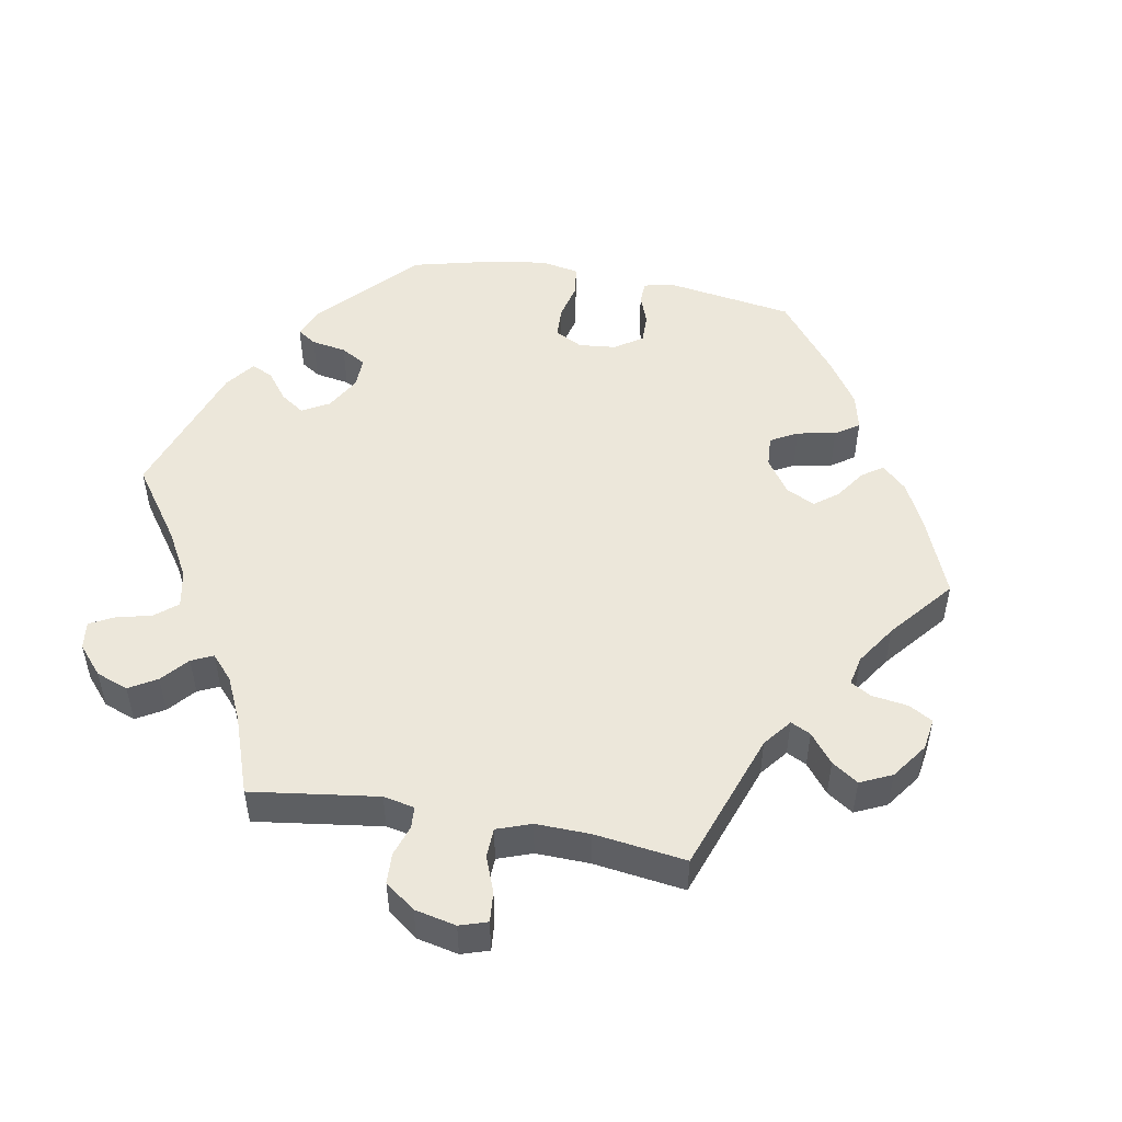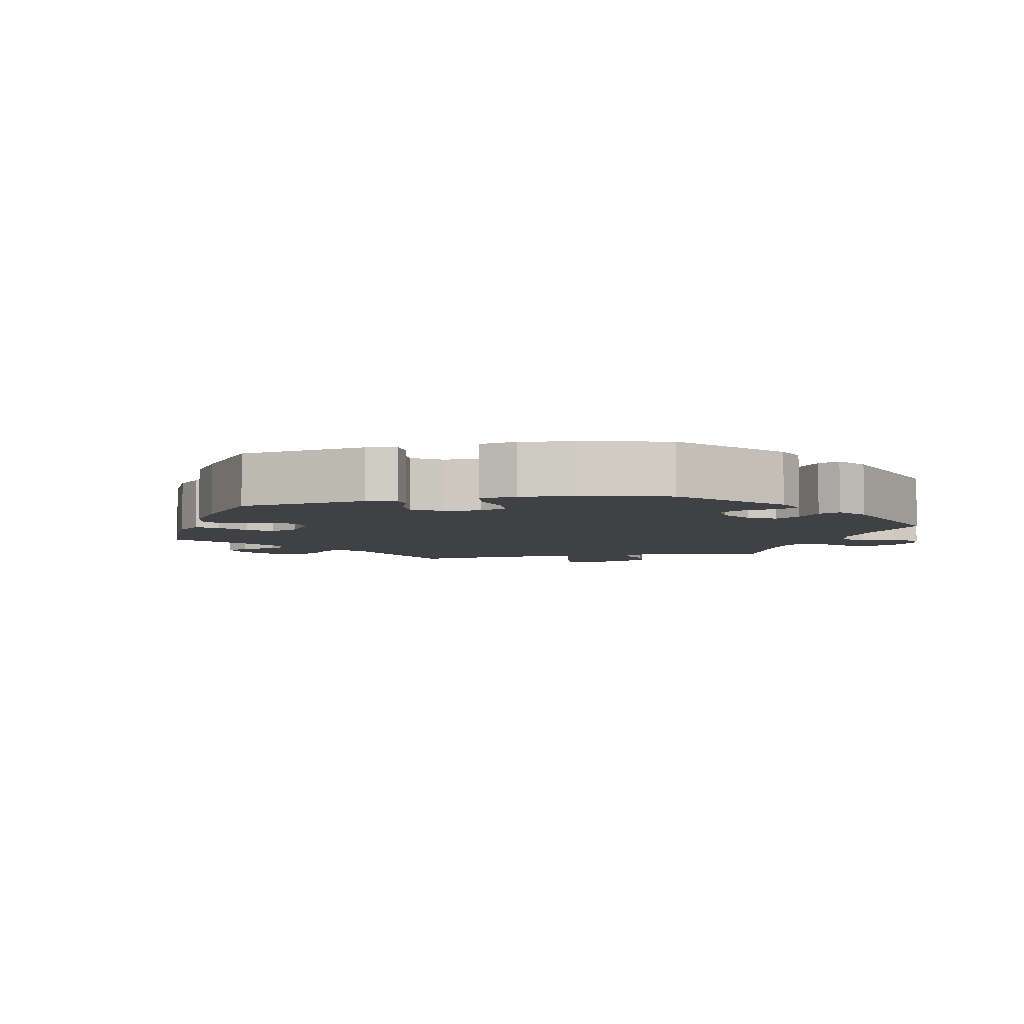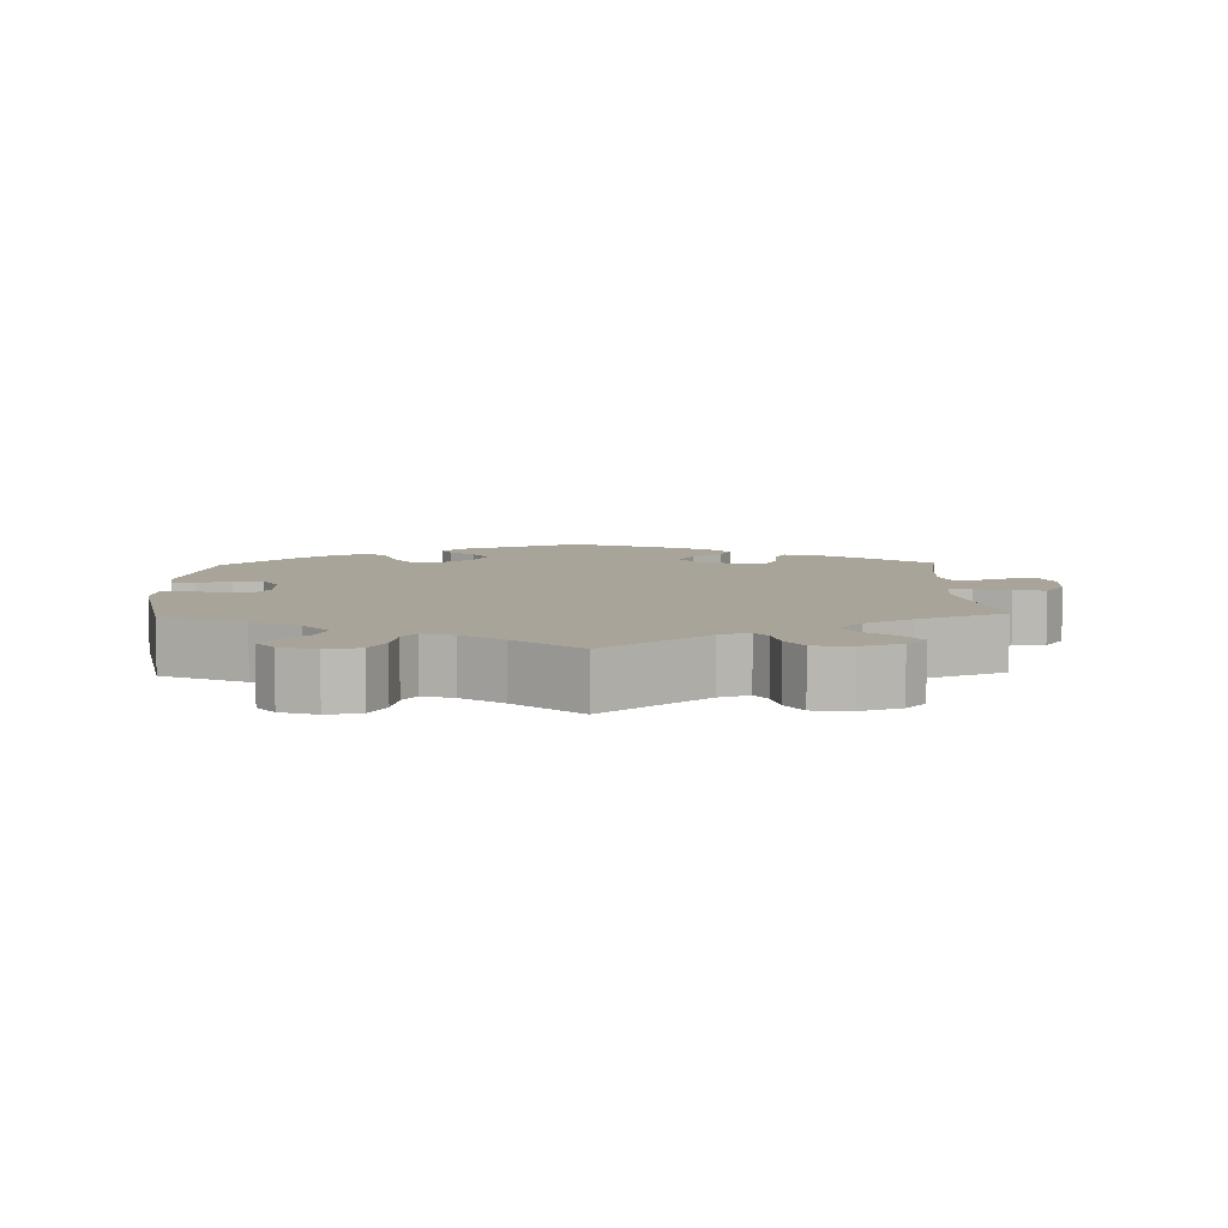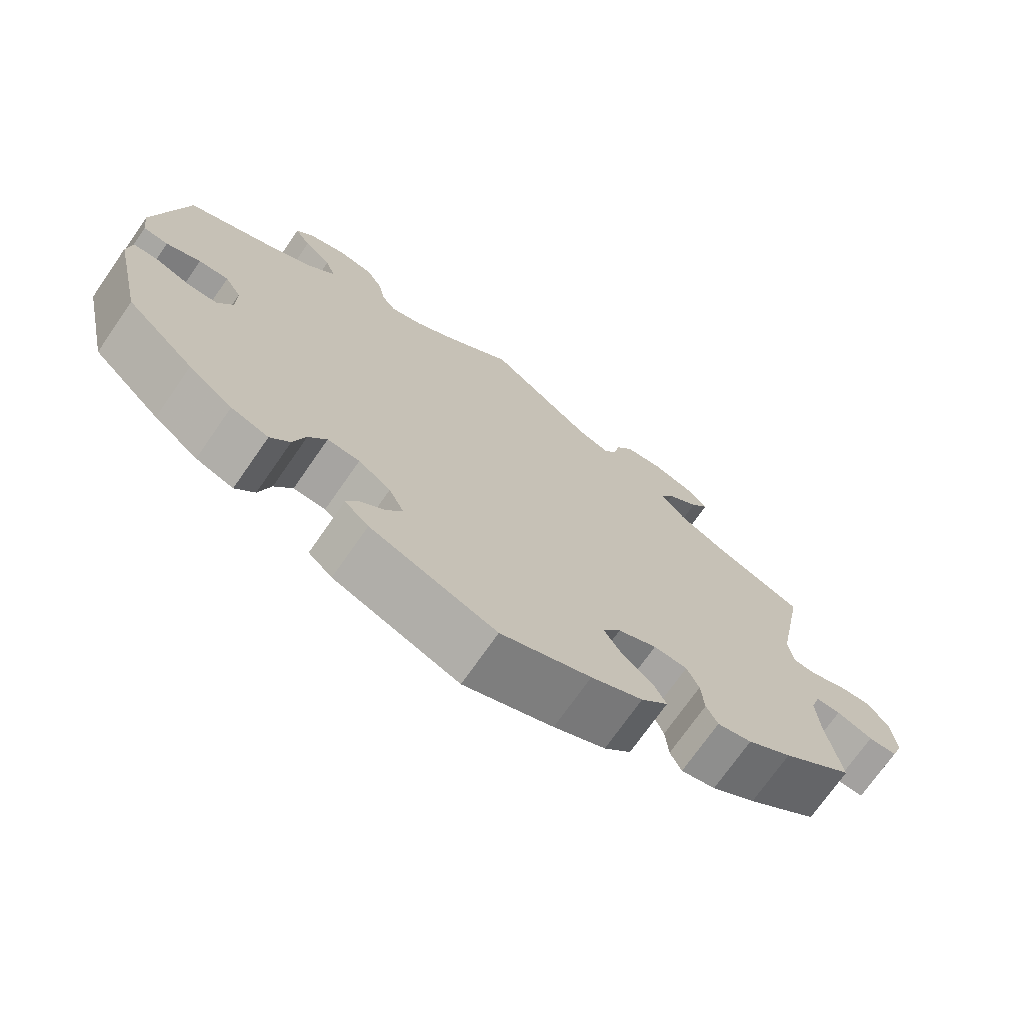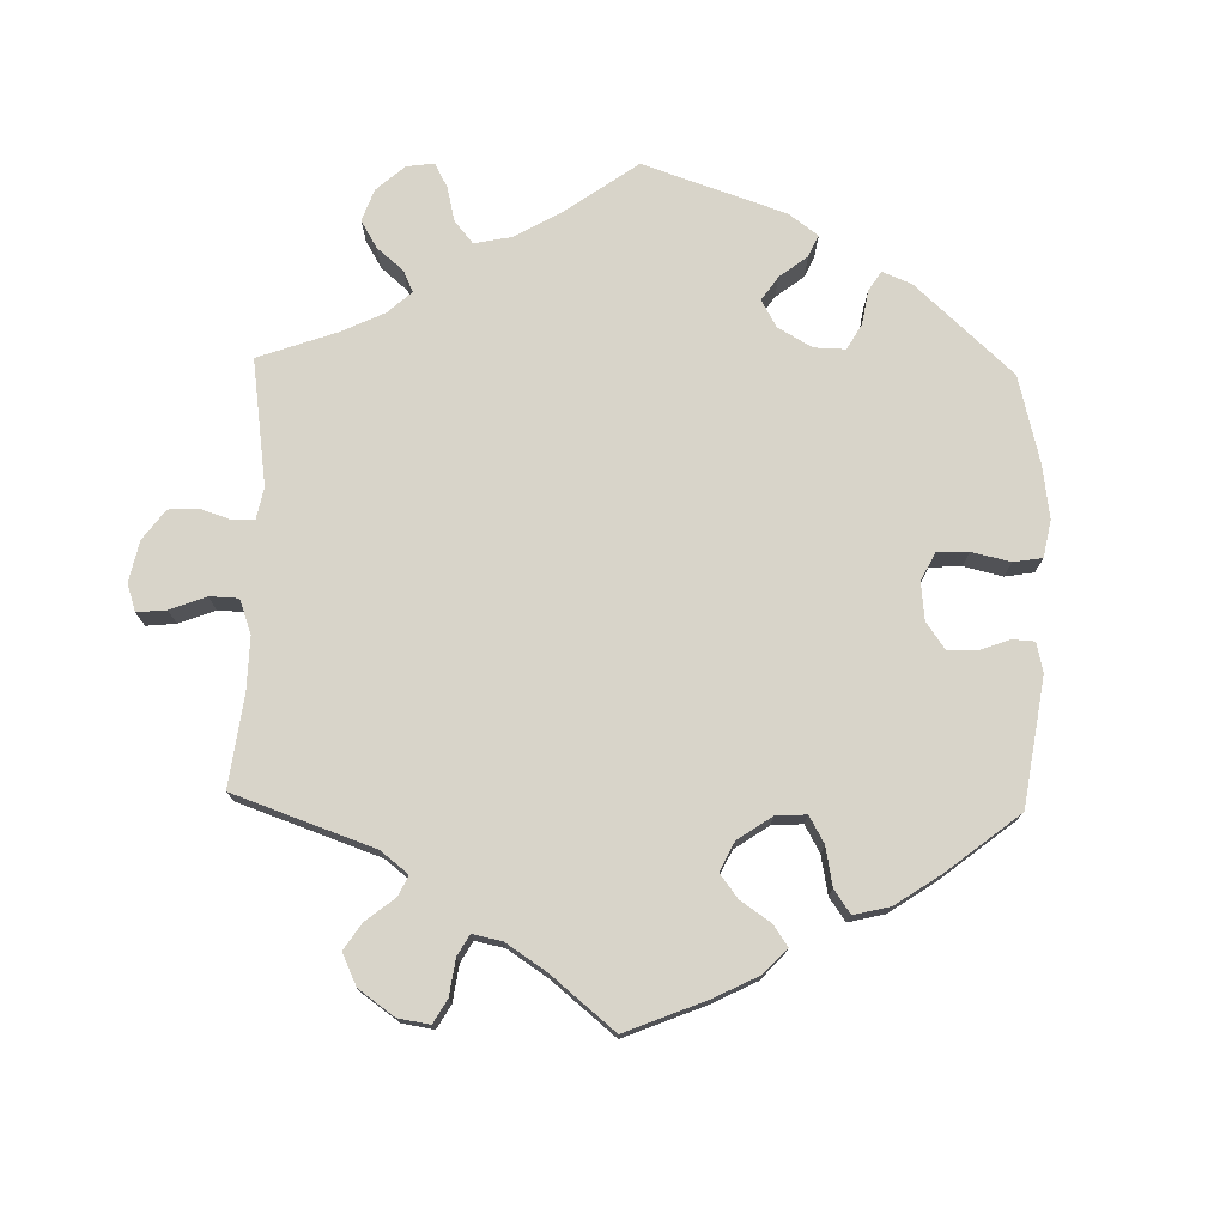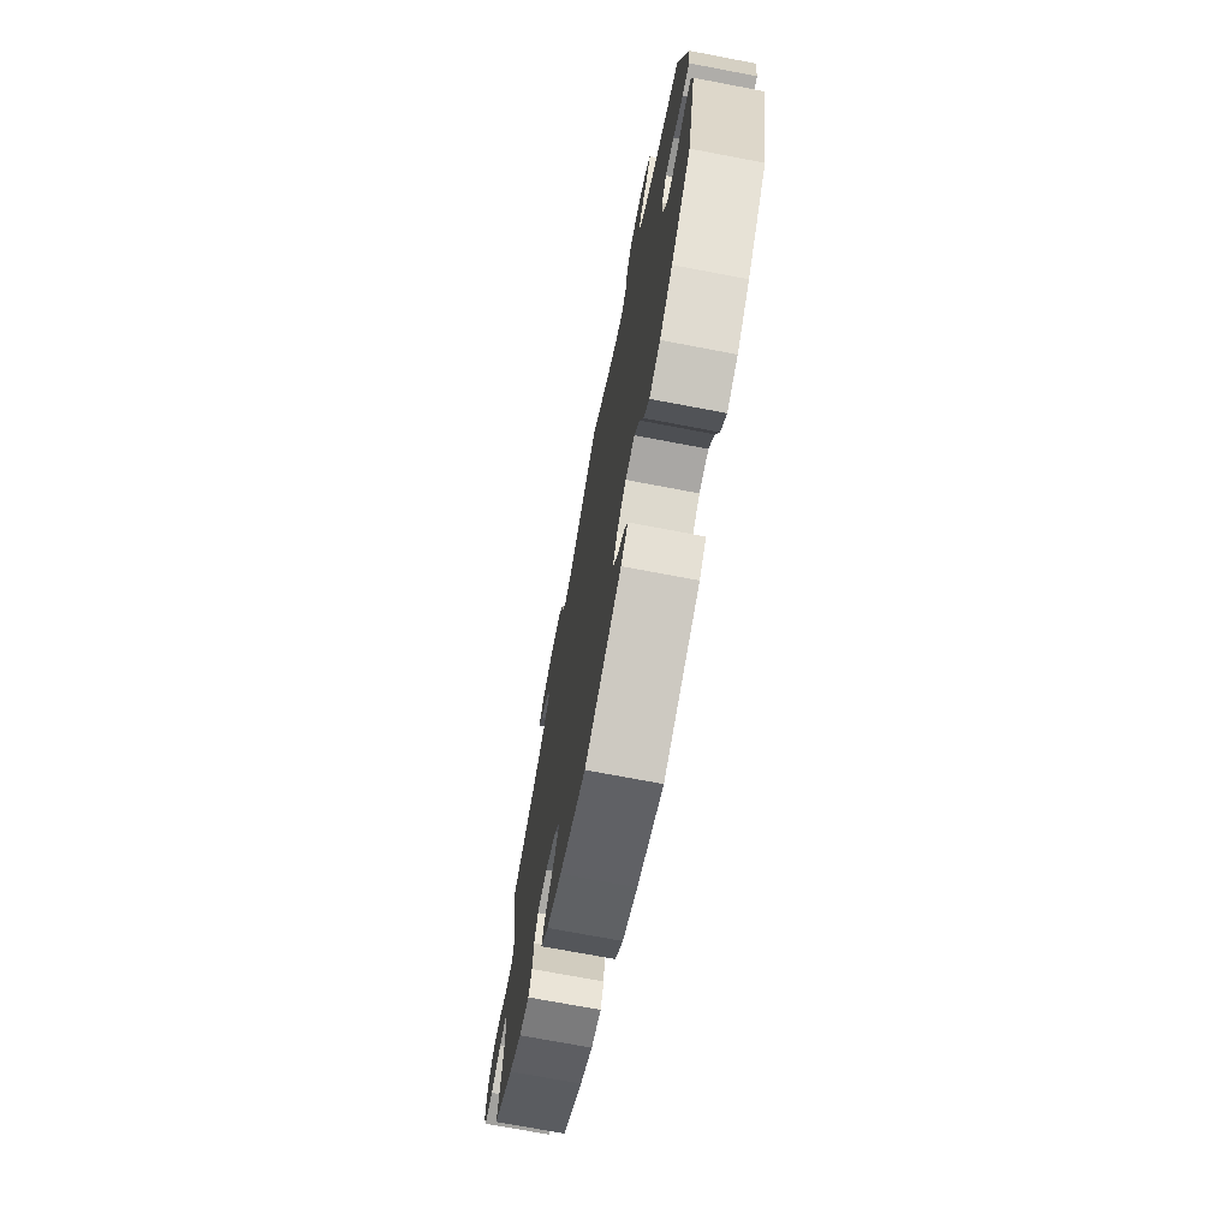
<metadata>
{"format":"obj","ext":"obj","renderer":"f3d","projection":"perspective","resolution":1024,"background":"white","views":[{"elev":50.4,"azim":40.4,"up":"+Y"},{"elev":-5.4,"azim":-137.7,"up":"+Y"},{"elev":7.1,"azim":-1.6,"up":"+Y"},{"elev":-72.3,"azim":-34.8,"up":"+Z"},{"elev":75.3,"azim":121.4,"up":"+Y"},{"elev":-72.0,"azim":-100.8,"up":"+Z"}]}
</metadata>
<code>
v 0.141 0.07 0.468
v 0.183 0.07 0.454
v 0.2 0.07 0.479
v 0.209 0.07 0.523
v 0.232 0.07 0.559
v 0.284 0.07 0.565
v 0.34 0.07 0.547
v 0.367 0.07 0.517
v 0.343 0.07 0.483
v 0.301 0.07 0.449
v 0.282 0.07 0.413
v 0.315 0.07 0.374
v 0.381 0.07 0.338
v 0.5 0.07 0.289
v 0.462 0.07 0.085
v 0.469 0.07 0.036
v 0.5 0.07 0.034
v 0.548 0.07 0.053
v 0.592 0.07 0.056
v 0.62 0.07 0.016
v 0.626 0.07 -0.045
v 0.61 0.07 -0.087
v 0.572 0.07 -0.087
v 0.524 0.07 -0.068
v 0.491 0.07 -0.068
v 0.478 0.07 -0.108
v 0.482 0.07 -0.175
v 0.501 0.07 -0.288
v 0.406 0.07 -0.362
v 0.347 0.07 -0.401
v 0.301 0.07 -0.412
v 0.286 0.07 -0.38
v 0.282 0.07 -0.329
v 0.266 0.07 -0.291
v 0.221 0.07 -0.288
v 0.169 0.07 -0.313
v 0.145 0.07 -0.349
v 0.167 0.07 -0.386
v 0.209 0.07 -0.422
v 0.226 0.07 -0.458
v 0.19 0.07 -0.496
v 0.121 0.07 -0.53
v 0.001 0.07 -0.578
v -0.167 0.07 -0.513
v -0.199 0.07 -0.484
v -0.185 0.07 -0.456
v -0.15 0.07 -0.427
v -0.129 0.07 -0.392
v -0.149 0.07 -0.35
v -0.192 0.07 -0.319
v -0.235 0.07 -0.317
v -0.259 0.07 -0.354
v -0.275 0.07 -0.407
v -0.301 0.07 -0.439
v -0.351 0.07 -0.422
v -0.41 0.07 -0.376
v -0.501 0.07 -0.288
v -0.541 0.07 -0.109
v -0.535 0.07 -0.065
v -0.503 0.07 -0.063
v -0.457 0.07 -0.08
v -0.416 0.07 -0.08
v -0.395 0.07 -0.041
v -0.395 0.07 0.014
v -0.417 0.07 0.051
v -0.457 0.07 0.048
v -0.503 0.07 0.029
v -0.536 0.07 0.032
v -0.542 0.07 0.083
v -0.501 0.07 0.289
v -0.387 0.07 0.341
v -0.322 0.07 0.379
v -0.287 0.07 0.419
v -0.301 0.07 0.457
v -0.337 0.07 0.491
v -0.358 0.07 0.524
v -0.334 0.07 0.555
v -0.284 0.07 0.572
v -0.237 0.07 0.564
v -0.215 0.07 0.525
v -0.206 0.07 0.477
v -0.187 0.07 0.45
v -0.144 0.07 0.464
v -0.088 0.07 0.503
v 0 0.07 0.578
v 0.141 0 0.468
v 0.183 0 0.454
v 0.2 0 0.479
v 0.209 0 0.523
v 0.232 0 0.559
v 0.284 0 0.565
v 0.34 0 0.547
v 0.367 0 0.517
v 0.343 0 0.483
v 0.301 0 0.449
v 0.282 0 0.413
v 0.315 0 0.374
v 0.381 0 0.338
v 0.5 0 0.289
v 0.462 0 0.085
v 0.469 0 0.036
v 0.5 0 0.034
v 0.548 0 0.053
v 0.592 0 0.056
v 0.62 0 0.016
v 0.626 0 -0.045
v 0.61 0 -0.087
v 0.572 0 -0.087
v 0.524 0 -0.068
v 0.491 0 -0.068
v 0.478 0 -0.108
v 0.482 0 -0.175
v 0.501 0 -0.288
v 0.406 0 -0.362
v 0.347 0 -0.401
v 0.301 0 -0.412
v 0.286 0 -0.38
v 0.282 0 -0.329
v 0.266 0 -0.291
v 0.221 0 -0.288
v 0.169 0 -0.313
v 0.145 0 -0.349
v 0.167 0 -0.386
v 0.209 0 -0.422
v 0.226 0 -0.458
v 0.19 0 -0.496
v 0.121 0 -0.53
v 0.001 0 -0.578
v -0.167 0 -0.513
v -0.199 0 -0.484
v -0.185 0 -0.456
v -0.15 0 -0.427
v -0.129 0 -0.392
v -0.149 0 -0.35
v -0.192 0 -0.319
v -0.235 0 -0.317
v -0.259 0 -0.354
v -0.275 0 -0.407
v -0.301 0 -0.439
v -0.351 0 -0.422
v -0.41 0 -0.376
v -0.501 0 -0.288
v -0.541 0 -0.109
v -0.535 0 -0.065
v -0.503 0 -0.063
v -0.457 0 -0.08
v -0.416 0 -0.08
v -0.395 0 -0.041
v -0.395 0 0.014
v -0.417 0 0.051
v -0.457 0 0.048
v -0.503 0 0.029
v -0.536 0 0.032
v -0.542 0 0.083
v -0.501 0 0.289
v -0.387 0 0.341
v -0.322 0 0.379
v -0.287 0 0.419
v -0.301 0 0.457
v -0.337 0 0.491
v -0.358 0 0.524
v -0.334 0 0.555
v -0.284 0 0.572
v -0.237 0 0.564
v -0.215 0 0.525
v -0.206 0 0.477
v -0.187 0 0.45
v -0.144 0 0.464
v -0.088 0 0.503
v 0 0 0.578
f 84 85 1
f 83 84 1 2
f 82 83 2
f 78 79 80 81
f 78 81 82
f 77 78 82
f 74 75 76 77
f 73 74 77 82
f 72 73 82 2
f 68 69 70 71
f 66 67 68 71
f 65 66 71 72
f 64 65 72 2
f 58 59 60 61
f 58 61 62
f 57 58 62
f 56 57 62 63
f 52 53 54 55
f 51 52 55 56
f 44 45 46 47
f 44 47 48
f 43 44 48
f 42 43 48 49
f 38 39 40 41
f 37 38 41 42
f 30 31 32 33
f 30 33 34
f 27 28 29 30
f 26 27 30 34
f 25 26 34 35
f 21 22 23 24
f 21 24 25
f 20 21 25
f 17 18 19 20
f 16 17 20 25
f 13 14 15
f 12 13 15 16
f 11 12 16 25
f 7 8 9 10
f 7 10 11
f 6 7 11
f 3 4 5 6
f 2 3 6 11
f 63 64 2 11
f 51 56 63 11
f 37 42 49 50
f 36 37 50
f 35 36 50 51
f 11 25 35 51
f 86 170 169
f 87 86 169 168
f 87 168 167
f 166 165 164 163
f 167 166 163
f 167 163 162
f 162 161 160 159
f 167 162 159 158
f 87 167 158 157
f 156 155 154 153
f 156 153 152 151
f 157 156 151 150
f 87 157 150 149
f 146 145 144 143
f 147 146 143
f 147 143 142
f 148 147 142 141
f 140 139 138 137
f 141 140 137 136
f 132 131 130 129
f 133 132 129
f 133 129 128
f 134 133 128 127
f 126 125 124 123
f 127 126 123 122
f 118 117 116 115
f 119 118 115
f 115 114 113 112
f 119 115 112 111
f 120 119 111 110
f 109 108 107 106
f 110 109 106
f 110 106 105
f 105 104 103 102
f 110 105 102 101
f 100 99 98
f 101 100 98 97
f 110 101 97 96
f 95 94 93 92
f 96 95 92
f 96 92 91
f 91 90 89 88
f 96 91 88 87
f 96 87 149 148
f 96 148 141 136
f 135 134 127 122
f 135 122 121
f 136 135 121 120
f 136 120 110 96
f 1 86 87 2
f 2 87 88 3
f 3 88 89 4
f 4 89 90 5
f 5 90 91 6
f 6 91 92 7
f 7 92 93 8
f 8 93 94 9
f 9 94 95 10
f 10 95 96 11
f 11 96 97 12
f 12 97 98 13
f 13 98 99 14
f 14 99 100 15
f 15 100 101 16
f 16 101 102 17
f 17 102 103 18
f 18 103 104 19
f 19 104 105 20
f 20 105 106 21
f 21 106 107 22
f 22 107 108 23
f 23 108 109 24
f 24 109 110 25
f 25 110 111 26
f 26 111 112 27
f 27 112 113 28
f 28 113 114 29
f 29 114 115 30
f 30 115 116 31
f 31 116 117 32
f 32 117 118 33
f 33 118 119 34
f 34 119 120 35
f 35 120 121 36
f 36 121 122 37
f 37 122 123 38
f 38 123 124 39
f 39 124 125 40
f 40 125 126 41
f 41 126 127 42
f 42 127 128 43
f 43 128 129 44
f 44 129 130 45
f 45 130 131 46
f 46 131 132 47
f 47 132 133 48
f 48 133 134 49
f 49 134 135 50
f 50 135 136 51
f 51 136 137 52
f 52 137 138 53
f 53 138 139 54
f 54 139 140 55
f 55 140 141 56
f 56 141 142 57
f 57 142 143 58
f 58 143 144 59
f 59 144 145 60
f 60 145 146 61
f 61 146 147 62
f 62 147 148 63
f 63 148 149 64
f 64 149 150 65
f 65 150 151 66
f 66 151 152 67
f 67 152 153 68
f 68 153 154 69
f 69 154 155 70
f 70 155 156 71
f 71 156 157 72
f 72 157 158 73
f 73 158 159 74
f 74 159 160 75
f 75 160 161 76
f 76 161 162 77
f 77 162 163 78
f 78 163 164 79
f 79 164 165 80
f 80 165 166 81
f 81 166 167 82
f 82 167 168 83
f 83 168 169 84
f 84 169 170 85
f 85 170 86 1

</code>
